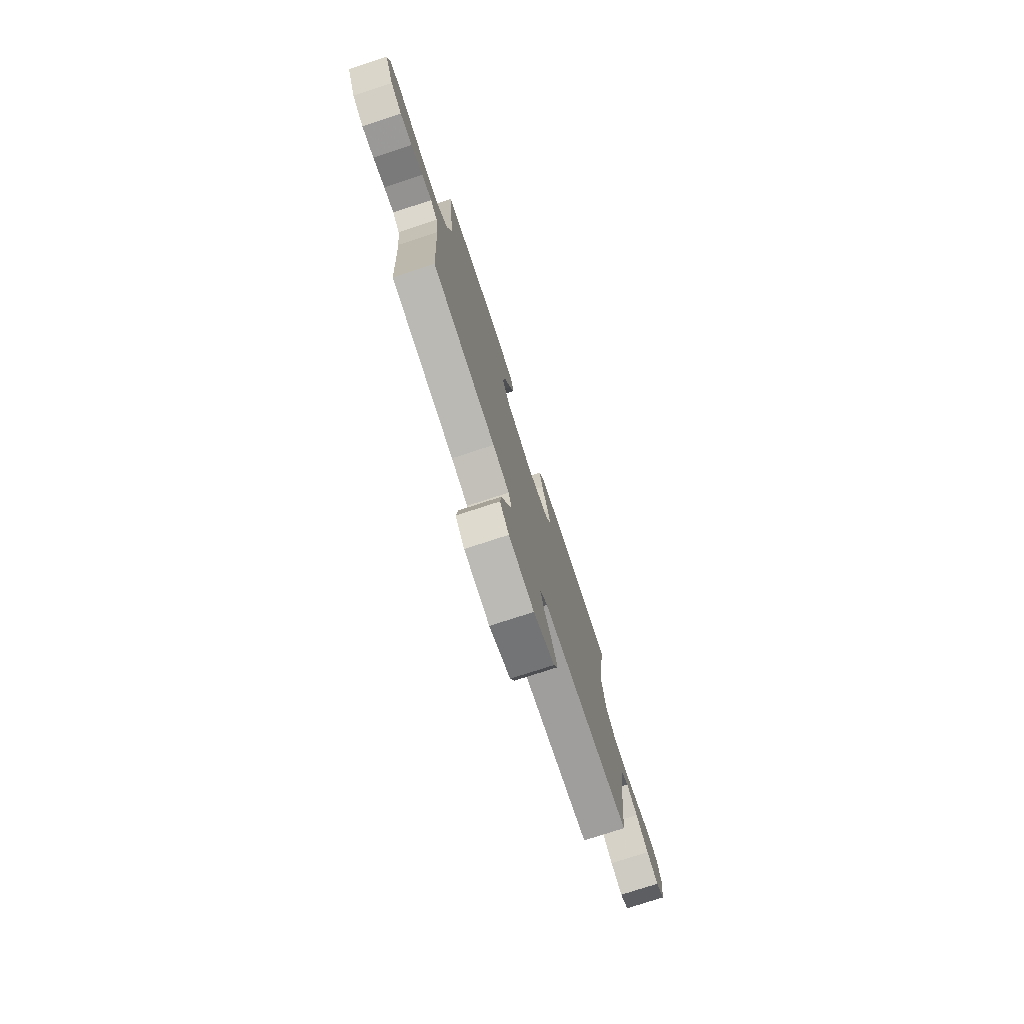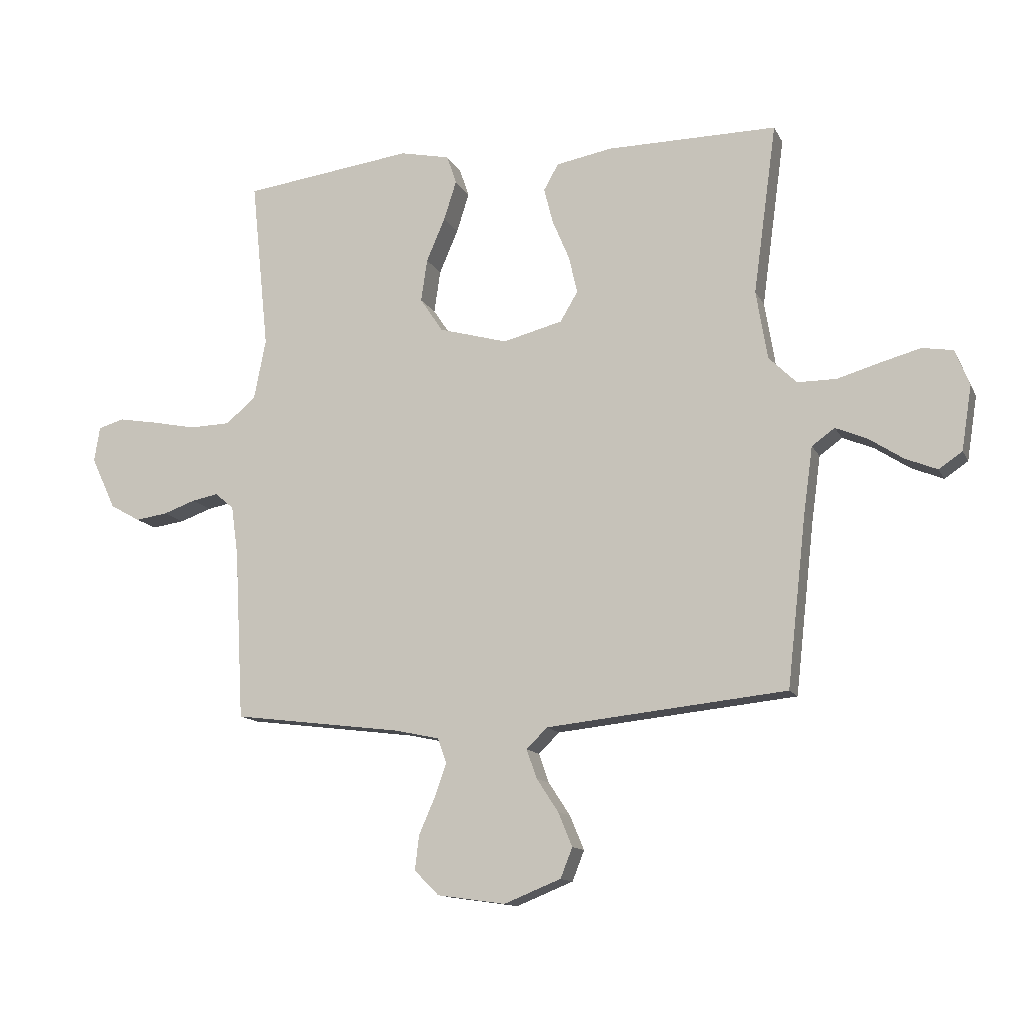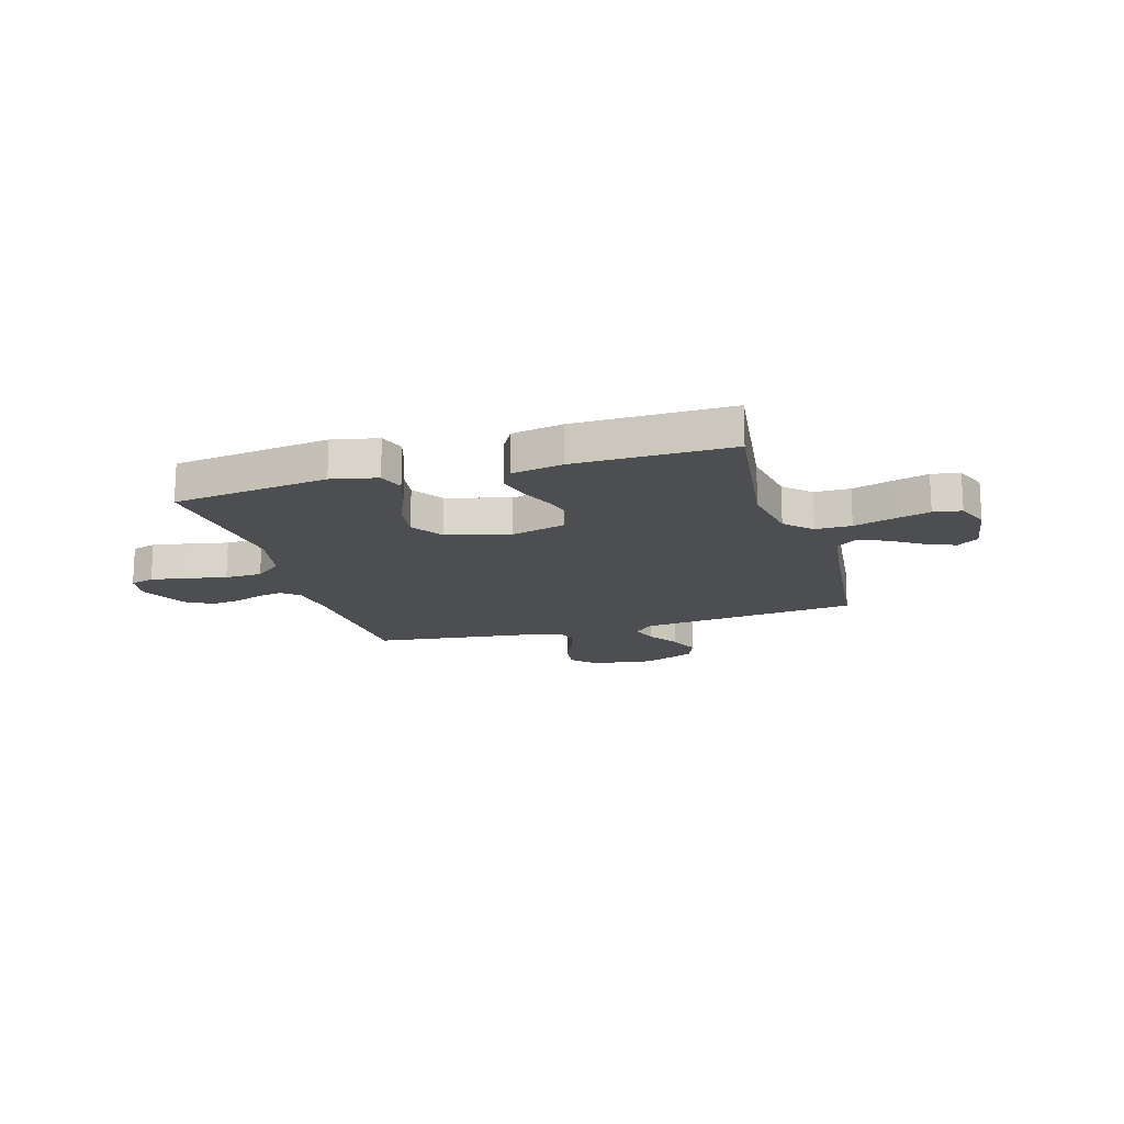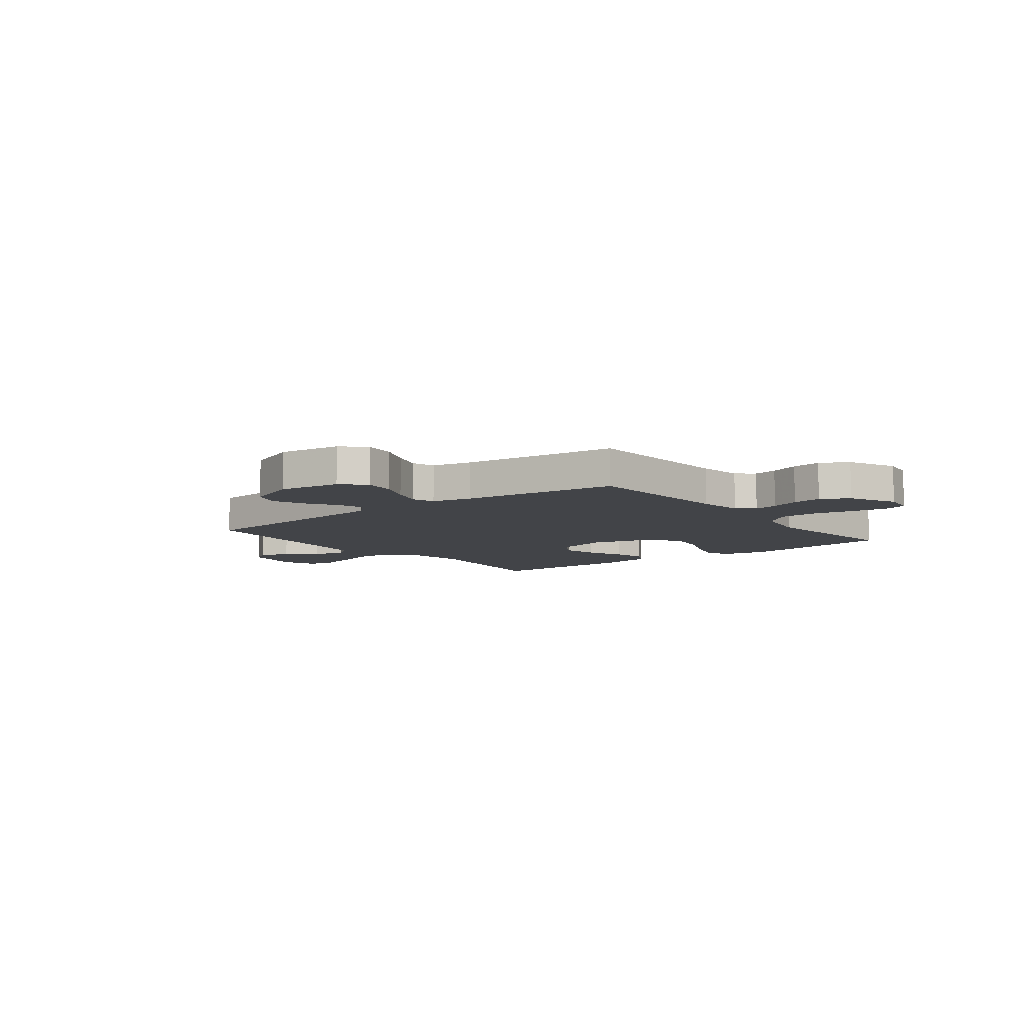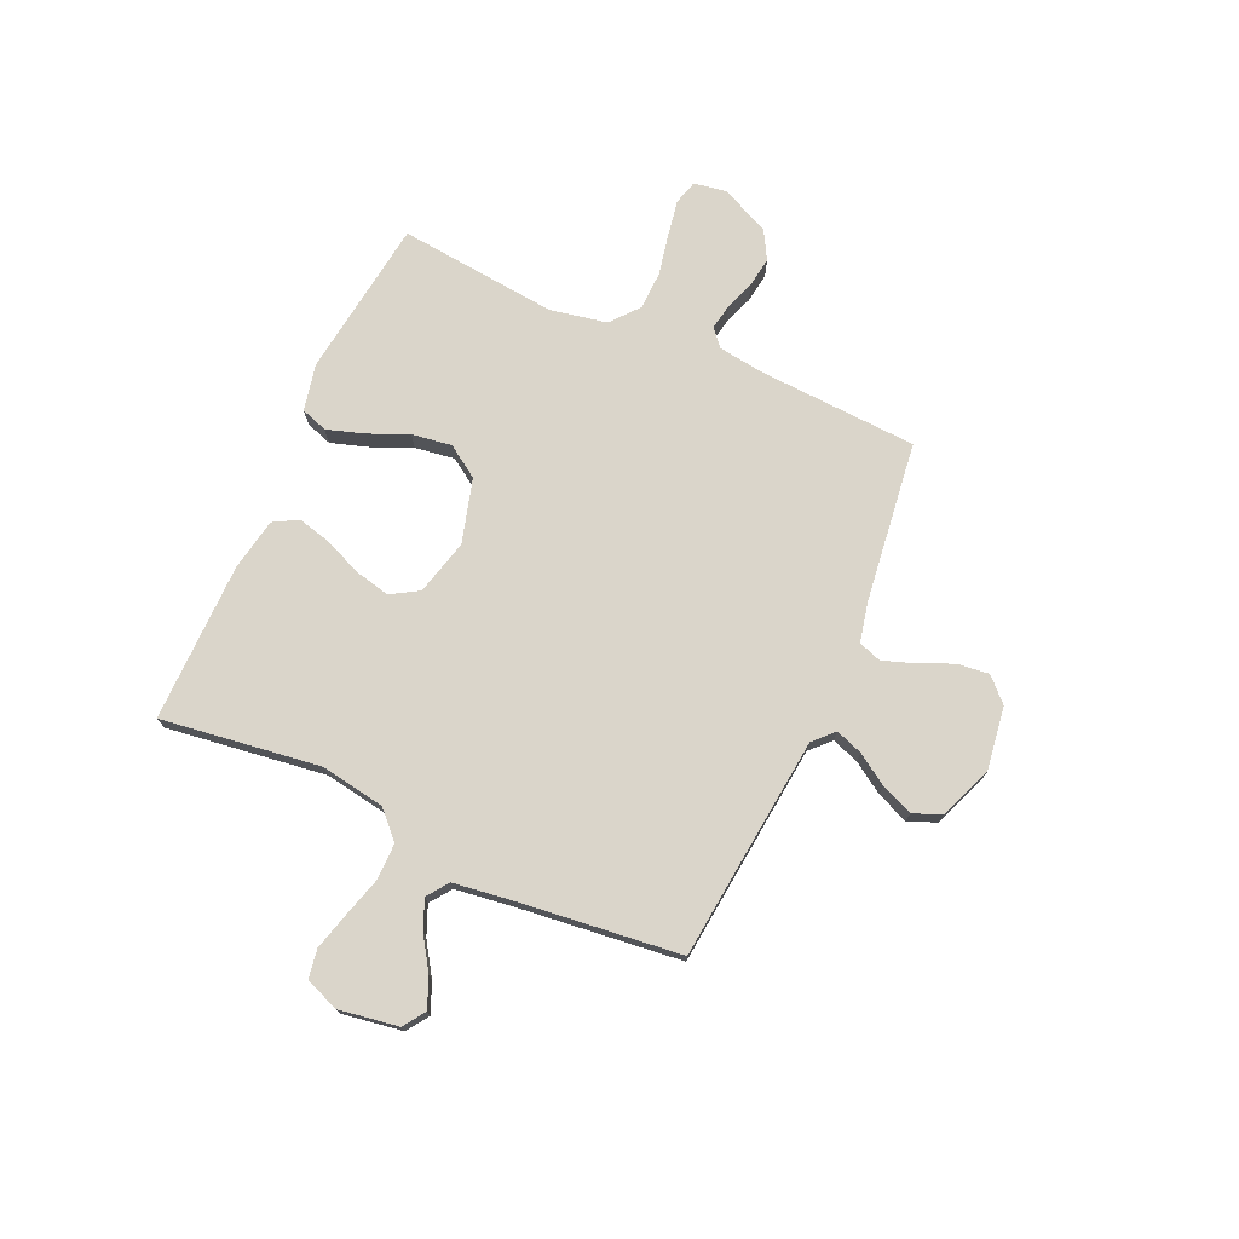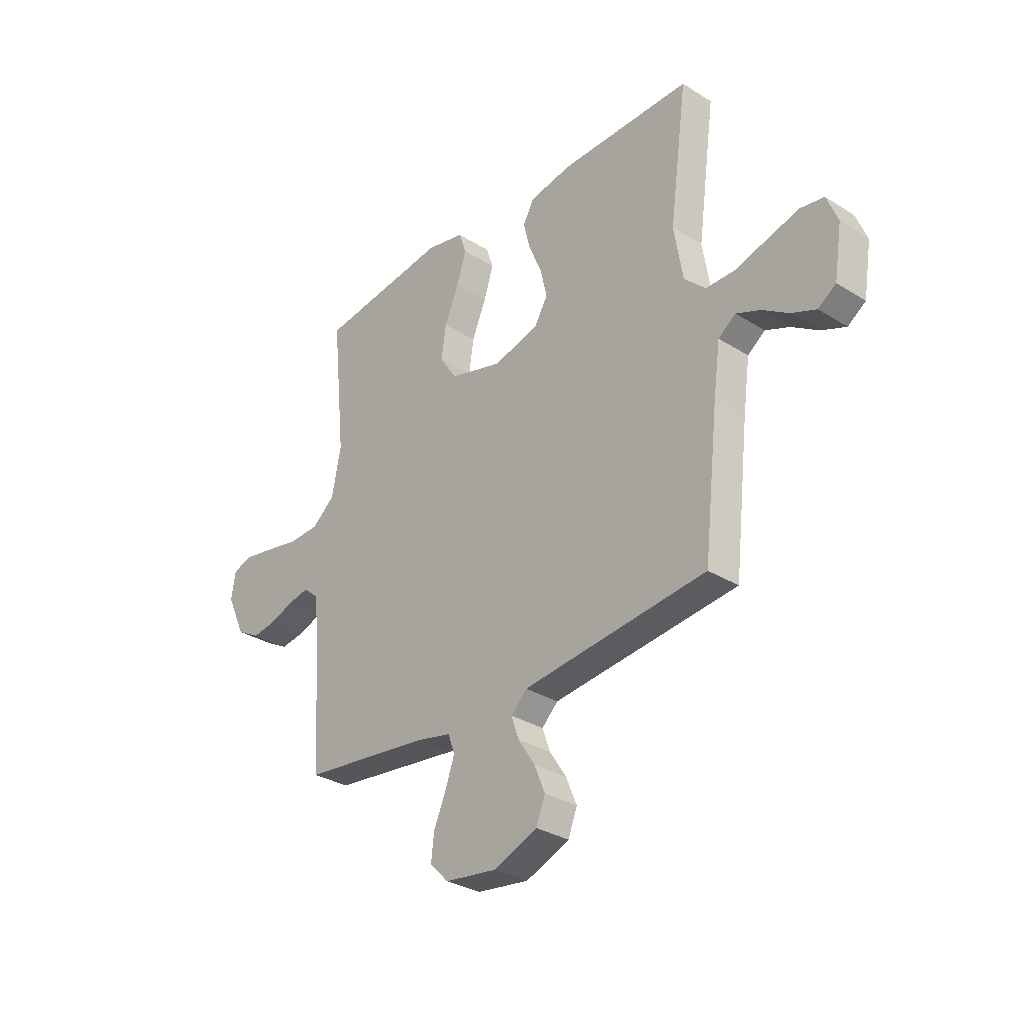
<metadata>
{"format":"obj","ext":"obj","renderer":"f3d","projection":"perspective","resolution":1024,"background":"white","views":[{"elev":-76.5,"azim":-71.9,"up":"+Z"},{"elev":-12.9,"azim":18.3,"up":"+Z"},{"elev":-16.5,"azim":16.6,"up":"+Y"},{"elev":-8.1,"azim":-141.9,"up":"+Y"},{"elev":74.2,"azim":114.2,"up":"+Y"},{"elev":-31.4,"azim":48.4,"up":"+Z"}]}
</metadata>
<code>
v -0.5 0.07 -0.5
v -0.516 0.07 -0.2
v -0.528 0.07 -0.113
v -0.561 0.07 -0.085
v -0.608 0.07 -0.094
v -0.664 0.07 -0.114
v -0.721 0.07 -0.122
v -0.774 0.07 -0.092
v -0.817 0.07 0
v -0.807 0.07 0.062
v -0.761 0.07 0.075
v -0.693 0.07 0.063
v -0.615 0.07 0.047
v -0.543 0.07 0.049
v -0.49 0.07 0.093
v -0.469 0.07 0.2
v -0.5 0.07 0.5
v -0.2 0.07 0.539
v -0.112 0.07 0.52
v -0.095 0.07 0.47
v -0.117 0.07 0.401
v -0.15 0.07 0.324
v -0.161 0.07 0.249
v -0.121 0.07 0.189
v 0 0.07 0.155
v 0.105 0.07 0.182
v 0.136 0.07 0.234
v 0.121 0.07 0.3
v 0.091 0.07 0.371
v 0.075 0.07 0.434
v 0.101 0.07 0.48
v 0.2 0.07 0.498
v 0.5 0.07 0.5
v 0.459 0.07 0.2
v 0.479 0.07 0.079
v 0.528 0.07 0.031
v 0.597 0.07 0.031
v 0.672 0.07 0.053
v 0.742 0.07 0.072
v 0.796 0.07 0.063
v 0.821 0.07 0
v 0.803 0.07 -0.113
v 0.762 0.07 -0.141
v 0.706 0.07 -0.118
v 0.645 0.07 -0.078
v 0.59 0.07 -0.055
v 0.55 0.07 -0.084
v 0.534 0.07 -0.2
v 0.5 0.07 -0.5
v 0.2 0.07 -0.531
v 0.077 0.07 -0.544
v 0.04 0.07 -0.58
v 0.058 0.07 -0.631
v 0.096 0.07 -0.689
v 0.121 0.07 -0.749
v 0.1 0.07 -0.802
v 0 0.07 -0.842
v -0.12 0.07 -0.825
v -0.163 0.07 -0.782
v -0.156 0.07 -0.722
v -0.128 0.07 -0.658
v -0.107 0.07 -0.598
v -0.122 0.07 -0.555
v -0.2 0.07 -0.538
v -0.5 0 -0.5
v -0.516 0 -0.2
v -0.528 0 -0.113
v -0.561 0 -0.085
v -0.608 0 -0.094
v -0.664 0 -0.114
v -0.721 0 -0.122
v -0.774 0 -0.092
v -0.817 0 0
v -0.807 0 0.062
v -0.761 0 0.075
v -0.693 0 0.063
v -0.615 0 0.047
v -0.543 0 0.049
v -0.49 0 0.093
v -0.469 0 0.2
v -0.5 0 0.5
v -0.2 0 0.539
v -0.112 0 0.52
v -0.095 0 0.47
v -0.117 0 0.401
v -0.15 0 0.324
v -0.161 0 0.249
v -0.121 0 0.189
v 0 0 0.155
v 0.105 0 0.182
v 0.136 0 0.234
v 0.121 0 0.3
v 0.091 0 0.371
v 0.075 0 0.434
v 0.101 0 0.48
v 0.2 0 0.498
v 0.5 0 0.5
v 0.459 0 0.2
v 0.479 0 0.079
v 0.528 0 0.031
v 0.597 0 0.031
v 0.672 0 0.053
v 0.742 0 0.072
v 0.796 0 0.063
v 0.821 0 0
v 0.803 0 -0.113
v 0.762 0 -0.141
v 0.706 0 -0.118
v 0.645 0 -0.078
v 0.59 0 -0.055
v 0.55 0 -0.084
v 0.534 0 -0.2
v 0.5 0 -0.5
v 0.2 0 -0.531
v 0.077 0 -0.544
v 0.04 0 -0.58
v 0.058 0 -0.631
v 0.096 0 -0.689
v 0.121 0 -0.749
v 0.1 0 -0.802
v 0 0 -0.842
v -0.12 0 -0.825
v -0.163 0 -0.782
v -0.156 0 -0.722
v -0.128 0 -0.658
v -0.107 0 -0.598
v -0.122 0 -0.555
v -0.2 0 -0.538
f 59 60 61
f 58 59 61
f 57 58 61
f 56 57 61
f 55 56 61
f 54 55 61
f 53 54 61
f 52 53 61 62
f 51 52 62 63
f 48 49 50
f 51 63 64
f 50 51 64
f 48 50 64
f 47 48 64
f 43 44 45
f 42 43 45
f 41 42 45
f 40 41 45
f 39 40 45
f 38 39 45
f 37 38 45
f 36 37 45 46
f 64 1 2
f 47 64 2
f 46 47 2
f 36 46 2
f 35 36 2
f 32 33 34
f 31 32 34
f 30 31 34
f 29 30 34
f 28 29 34
f 20 21 22
f 19 20 22
f 18 19 22
f 17 18 22
f 16 17 22
f 15 16 22 23
f 14 15 23 24
f 11 12 13
f 10 11 13
f 9 10 13
f 8 9 13
f 7 8 13
f 6 7 13
f 5 6 13
f 4 5 13 14
f 14 24 25
f 4 14 25
f 3 4 25
f 27 28 34 35
f 26 27 35
f 25 26 35
f 3 25 35
f 2 3 35
f 125 124 123
f 125 123 122
f 125 122 121
f 125 121 120
f 125 120 119
f 125 119 118
f 125 118 117
f 126 125 117 116
f 127 126 116 115
f 114 113 112
f 128 127 115
f 128 115 114
f 128 114 112
f 128 112 111
f 109 108 107
f 109 107 106
f 109 106 105
f 109 105 104
f 109 104 103
f 109 103 102
f 109 102 101
f 110 109 101 100
f 66 65 128
f 66 128 111
f 66 111 110
f 66 110 100
f 66 100 99
f 98 97 96
f 98 96 95
f 98 95 94
f 98 94 93
f 98 93 92
f 86 85 84
f 86 84 83
f 86 83 82
f 86 82 81
f 86 81 80
f 87 86 80 79
f 88 87 79 78
f 77 76 75
f 77 75 74
f 77 74 73
f 77 73 72
f 77 72 71
f 77 71 70
f 77 70 69
f 78 77 69 68
f 89 88 78
f 89 78 68
f 89 68 67
f 99 98 92 91
f 99 91 90
f 99 90 89
f 99 89 67
f 99 67 66
f 1 65 66 2
f 2 66 67 3
f 3 67 68 4
f 4 68 69 5
f 5 69 70 6
f 6 70 71 7
f 7 71 72 8
f 8 72 73 9
f 9 73 74 10
f 10 74 75 11
f 11 75 76 12
f 12 76 77 13
f 13 77 78 14
f 14 78 79 15
f 15 79 80 16
f 16 80 81 17
f 17 81 82 18
f 18 82 83 19
f 19 83 84 20
f 20 84 85 21
f 21 85 86 22
f 22 86 87 23
f 23 87 88 24
f 24 88 89 25
f 25 89 90 26
f 26 90 91 27
f 27 91 92 28
f 28 92 93 29
f 29 93 94 30
f 30 94 95 31
f 31 95 96 32
f 32 96 97 33
f 33 97 98 34
f 34 98 99 35
f 35 99 100 36
f 36 100 101 37
f 37 101 102 38
f 38 102 103 39
f 39 103 104 40
f 40 104 105 41
f 41 105 106 42
f 42 106 107 43
f 43 107 108 44
f 44 108 109 45
f 45 109 110 46
f 46 110 111 47
f 47 111 112 48
f 48 112 113 49
f 49 113 114 50
f 50 114 115 51
f 51 115 116 52
f 52 116 117 53
f 53 117 118 54
f 54 118 119 55
f 55 119 120 56
f 56 120 121 57
f 57 121 122 58
f 58 122 123 59
f 59 123 124 60
f 60 124 125 61
f 61 125 126 62
f 62 126 127 63
f 63 127 128 64
f 64 128 65 1

</code>
